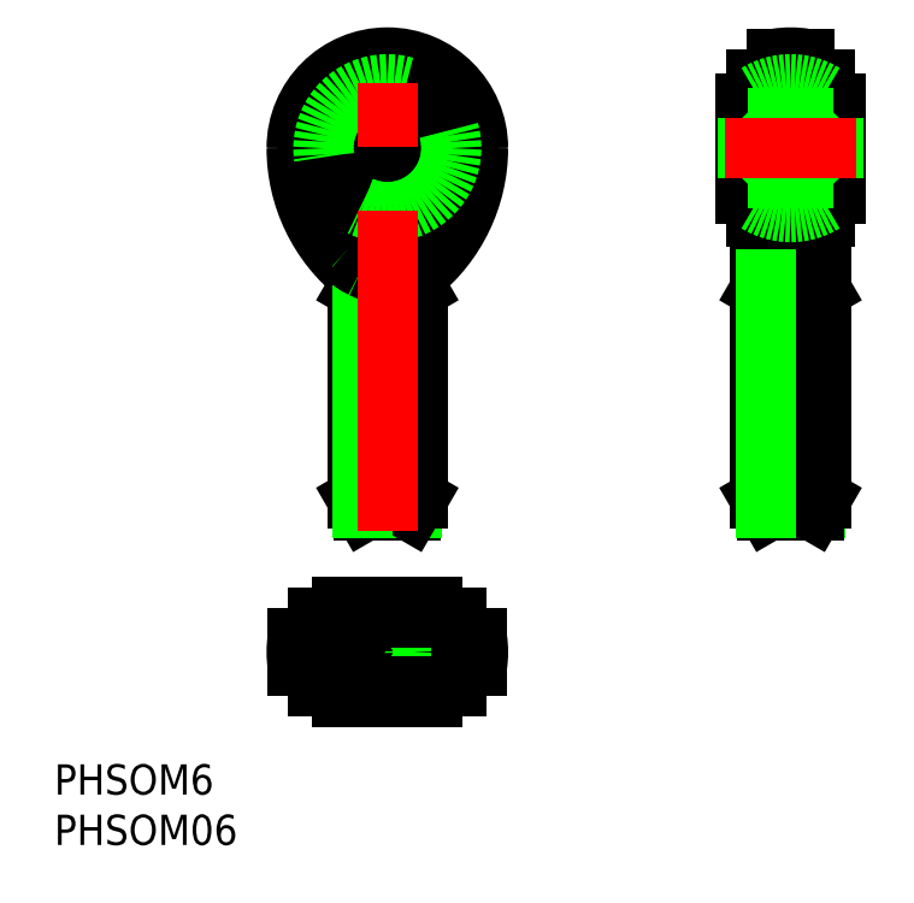
<metadata>
{"format":"dxf","ext":"dxf","renderer":"ezdxf+matplotlib","layout":"modelspace","background":"white","min_lineweight":24,"dpi":150}
</metadata>
<code>
0
SECTION
2
ENTITIES
0
TEXT
8
0
10
-33.04
20
-19.13
30
0
40
3
1
PHSOM06
0
TEXT
8
0
10
-33.04
20
-14.13
30
0
40
3
1
PHSOM6
0
LINE
8
CENTER
10
0
20
-6.5
30
0
11
0
21
6.5
31
0
0
LINE
8
CENTER
10
11
20
0
30
0
11
-11
21
0
31
0
0
LINE
8
CENTER
10
-11
20
50
30
0
11
11
21
50
31
0
0
LINE
8
CENTER
10
40
20
12
30
0
11
40
21
61
31
0
0
ARC
8
0
10
7
20
50
30
0
40
16
50
180
51
231.4
0
ARC
8
0
10
-7
20
50
30
0
40
16
50
308.6
51
0
0
ARC
8
0
10
6.885
20
50
30
0
40
15.78
50
180
51
205.4
0
ARC
8
0
10
-6.88
20
50
30
0
40
15.77
50
334.6
51
0.01464
0
CIRCLE
8
0
10
0
20
50
30
0
40
6.837
0
CIRCLE
8
0
10
0
20
50
30
0
40
7.85
0
ARC
8
0
10
0
20
50
30
0
40
10
50
222.5
51
317.5
0
LINE
8
0
10
-2.987
20
37.5
30
0
11
2.987
21
37.5
31
0
0
LINE
8
0
10
3
20
36
30
0
11
-3
21
36
31
0
0
LINE
8
0
10
-3
20
15.21
30
0
11
3
21
15.21
31
0
0
LINE
8
0
10
2.3
20
14
30
0
11
-2.3
21
14
31
0
0
CIRCLE
8
0
10
0
20
0
30
0
40
2.3
0
CIRCLE
8
0
10
0
20
0
30
0
40
3
0
ARC
8
0
10
-1.119
20
-20.09
30
0
40
23.11
50
68.44
51
86.02
0
ARC
8
0
10
-1.005
20
19.45
30
0
40
22.47
50
273.5
51
291.9
0
CIRCLE
8
0
10
0
20
0
30
0
40
2.458
0
ARC
8
0
10
0
20
-1.137e-13
30
0
40
9
50
171.1
51
188.9
0
ARC
8
0
10
1.104
20
20.04
30
0
40
23.06
50
248.4
51
266
0
LINE
8
0
10
-6.837
20
-3.375
30
0
11
6.837
21
-3.375
31
0
0
ARC
8
0
10
-1.78
20
0.4648
30
0
40
6.35
50
202.9
51
217.2
0
ARC
8
0
10
-8.549
20
-2.4
30
0
40
1
50
22.94
51
90
0
LINE
8
0
10
-7.371
20
-1.4
30
0
11
-8.89
21
-1.4
31
0
0
LINE
8
0
10
-6.837
20
3.375
30
0
11
6.837
21
3.375
31
0
0
ARC
8
0
10
0.9663
20
-19.32
30
0
40
22.33
50
93.52
51
111.9
0
ARC
8
0
10
-8.549
20
2.4
30
0
40
1
50
270
51
337.1
0
LINE
8
0
10
-7.371
20
1.4
30
0
11
-8.89
21
1.4
31
0
0
ARC
8
0
10
-1.78
20
-0.4648
30
0
40
6.35
50
142.8
51
157.1
0
LINE
8
0
10
-2.458
20
37
30
0
11
-2.458
21
36.94
31
0
0
LINE
8
0
10
-3
20
36
30
0
11
-3
21
15.21
31
0
0
LINE
8
0
10
-3
20
15.21
30
0
11
-2.3
21
14
31
0
0
ARC
8
0
10
-2.959
20
37
30
0
40
0.5
50
0
51
90
0
ARC
8
0
10
0
20
-1.137e-13
30
0
40
9
50
351.1
51
8.949
0
ARC
8
0
10
1.78
20
0.4648
30
0
40
6.35
50
322.8
51
337.1
0
LINE
8
0
10
7.371
20
-1.4
30
0
11
8.89
21
-1.4
31
0
0
ARC
8
0
10
8.549
20
-2.4
30
0
40
1
50
90
51
157.1
0
LINE
8
0
10
7.371
20
1.4
30
0
11
8.89
21
1.4
31
0
0
ARC
8
0
10
8.549
20
2.4
30
0
40
1
50
202.9
51
270
0
ARC
8
0
10
1.78
20
-0.4648
30
0
40
6.35
50
22.94
51
37.21
0
LINE
8
0
10
2.459
20
14.27
30
0
11
2.458
21
36.94
31
0
0
LINE
8
0
10
3
20
15.21
30
0
11
3
21
36
31
0
0
LINE
8
0
10
2.3
20
14
30
0
11
3
21
15.21
31
0
0
ARC
8
0
10
2.958
20
37
30
0
40
0.5
50
90
51
180
0
ARC
8
0
10
0
20
50
30
0
40
9
50
0
51
180
0
ARC
8
0
10
0
20
50
30
0
40
8.89
50
0
51
180
0
LINE
8
0
10
38.6
20
58.89
30
0
11
38.6
21
43.24
31
0
0
LINE
8
0
10
41.4
20
43.24
30
0
11
41.4
21
58.89
31
0
0
LINE
8
0
10
43.37
20
43.16
30
0
11
43.38
21
56.84
31
0
0
LINE
8
0
10
36.62
20
43.16
30
0
11
36.62
21
56.84
31
0
0
LINE
8
0
10
37.54
20
37
30
0
11
37.54
21
36.94
31
0
0
LINE
8
0
10
42.46
20
14.27
30
0
11
42.46
21
36.94
31
0
0
LINE
8
0
10
43
20
15.21
30
0
11
43
21
36
31
0
0
LINE
8
0
10
37
20
36
30
0
11
37
21
15.21
31
0
0
LINE
8
0
10
37
20
15.21
30
0
11
43
21
15.21
31
0
0
LINE
8
0
10
42.3
20
14
30
0
11
37.7
21
14
31
0
0
LINE
8
0
10
37
20
15.21
30
0
11
37.7
21
14
31
0
0
LINE
8
0
10
42.3
20
14
30
0
11
43
21
15.21
31
0
0
ARC
8
0
10
73.21
20
48.95
30
0
40
32.32
50
190.2
51
200.7
0
ARC
8
0
10
6.139
20
49.13
30
0
40
32.99
50
339.4
51
349.7
0
LINE
8
0
10
37.01
20
37.5
30
0
11
42.99
21
37.5
31
0
0
LINE
8
0
10
43
20
36
30
0
11
37
21
36
31
0
0
ARC
8
0
10
37.04
20
37
30
0
40
0.5
50
0
51
90
0
ARC
8
0
10
42.96
20
37
30
0
40
0.5
50
90
51
180
0
ARC
8
0
10
40.46
20
48.22
30
0
40
6.35
50
232.8
51
247.1
0
ARC
8
0
10
37.6
20
41.45
30
0
40
1
50
39.66
51
67.06
0
ARC
8
0
10
39.54
20
48.22
30
0
40
6.35
50
292.9
51
307.2
0
ARC
8
0
10
42.4
20
41.45
30
0
40
1
50
112.9
51
140.5
0
ARC
8
0
10
40
20
50
30
0
40
9
50
81.05
51
98.95
0
ARC
8
0
10
40.46
20
51.78
30
0
40
6.35
50
112.9
51
127.2
0
ARC
8
0
10
37.6
20
58.55
30
0
40
1
50
292.9
51
0
0
ARC
8
0
10
39.54
20
51.78
30
0
40
6.35
50
52.79
51
67.06
0
ARC
8
0
10
42.4
20
58.55
30
0
40
1
50
180
51
247.1
0
LINE
8
0
10
-3
20
36
30
0
11
-2.458
21
36.94
31
0
0
LINE
8
0
10
-2.458
20
36.94
30
0
11
2.458
21
36.94
31
0
0
LINE
8
0
10
2.458
20
36.94
30
0
11
3
21
36
31
0
0
LINE
8
0
10
37
20
36
30
0
11
37.54
21
36.94
31
0
0
LINE
8
0
10
43
20
36
30
0
11
42.46
21
36.94
31
0
0
LINE
8
0
10
37.54
20
36.94
30
0
11
42.46
21
36.94
31
0
0
LINE
8
0
10
37.54
20
36.94
30
0
11
37.54
21
14.27
31
0
0
LINE
8
0
10
42.46
20
36.94
30
0
11
42.46
21
37
31
0
0
LINE
8
0
10
2.458
20
36.94
30
0
11
2.458
21
37
31
0
0
LINE
8
0
10
-2.458
20
36.94
30
0
11
-2.458
21
14.27
31
0
0
ARC
8
0
10
3.971
20
48.94
30
0
40
12.69
50
206.7
51
228.6
0
ARC
8
0
10
1.579
20
46.26
30
0
40
9.103
50
228.7
51
243.5
0
ARC
8
0
10
0.3588
20
43.89
30
0
40
6.433
50
243.8
51
254.7
0
ARC
8
0
10
0.0145
20
42.63
30
0
40
5.132
50
254.7
51
269.8
0
ARC
8
0
10
-0.3588
20
43.89
30
0
40
6.433
50
285.3
51
296.2
0
ARC
8
0
10
-0.0145
20
42.63
30
0
40
5.132
50
270.2
51
285.3
0
ARC
8
0
10
-1.579
20
46.26
30
0
40
9.103
50
296.5
51
311.3
0
ARC
8
0
10
-3.971
20
48.94
30
0
40
12.69
50
311.4
51
333.3
0
ARC
8
0
10
40
20
50
30
0
40
6.35
50
44.87
51
57.89
0
LINE
8
0
10
44.5
20
45.52
30
0
11
44.5
21
54.48
31
0
0
LINE
8
0
10
35.5
20
45.52
30
0
11
35.5
21
54.48
31
0
0
ARC
8
0
10
40
20
50
30
0
40
6.35
50
224.9
51
237.9
0
ARC
8
0
10
40
20
50
30
0
40
6.35
50
122.1
51
135.1
0
ARC
8
0
10
40
20
50
30
0
40
6.35
50
57.89
51
122.1
0
ARC
8
0
10
40
20
50
30
0
40
6.35
50
237.9
51
302.1
0
ARC
8
0
10
40
20
50
30
0
40
6.35
50
302.1
51
315.1
0
CIRCLE
8
0
10
0
20
50
30
0
40
3
0
CIRCLE
8
0
10
0
20
50
30
0
40
3.3
0
CIRCLE
8
0
10
0
20
50
30
0
40
4.48
0
CIRCLE
8
0
10
0
20
50
30
0
40
5.379
0
CIRCLE
8
0
10
0
20
50
30
0
40
6.35
0
LINE
8
0
10
35.8
20
47
30
0
11
35.5
21
46.7
31
0
0
LINE
8
0
10
44.2
20
47
30
0
11
44.5
21
46.7
31
0
0
LINE
8
0
10
44.2
20
53
30
0
11
44.5
21
53.3
31
0
0
LINE
8
0
10
35.8
20
53
30
0
11
35.5
21
53.3
31
0
0
LINE
8
0
10
35.8
20
53
30
0
11
35.8
21
47
31
0
0
LINE
8
0
10
35.8
20
47
30
0
11
44.2
21
47
31
0
0
LINE
8
0
10
44.2
20
47
30
0
11
44.2
21
53
31
0
0
LINE
8
0
10
44.2
20
53
30
0
11
35.8
21
53
31
0
0
LINE
8
0
10
-4.48
20
4.5
30
0
11
4.48
21
4.5
31
0
0
ARC
8
0
10
0
20
0
30
0
40
6.35
50
134.9
51
147.9
0
LINE
8
0
10
-4.48
20
-4.5
30
0
11
4.48
21
-4.5
31
0
0
ARC
8
0
10
0
20
0
30
0
40
6.35
50
212.1
51
225.1
0
ARC
8
0
10
0
20
0
30
0
40
6.35
50
314.9
51
327.9
0
ARC
8
0
10
0
20
0
30
0
40
6.35
50
32.11
51
45.13
0
LINE
8
CENTER
10
0
20
12
30
0
11
0
21
61
31
0
0
LINE
8
CENTER
10
33.5
20
50
30
0
11
46.5
21
50
31
0
0
ENDSEC
0
EOF

</code>
